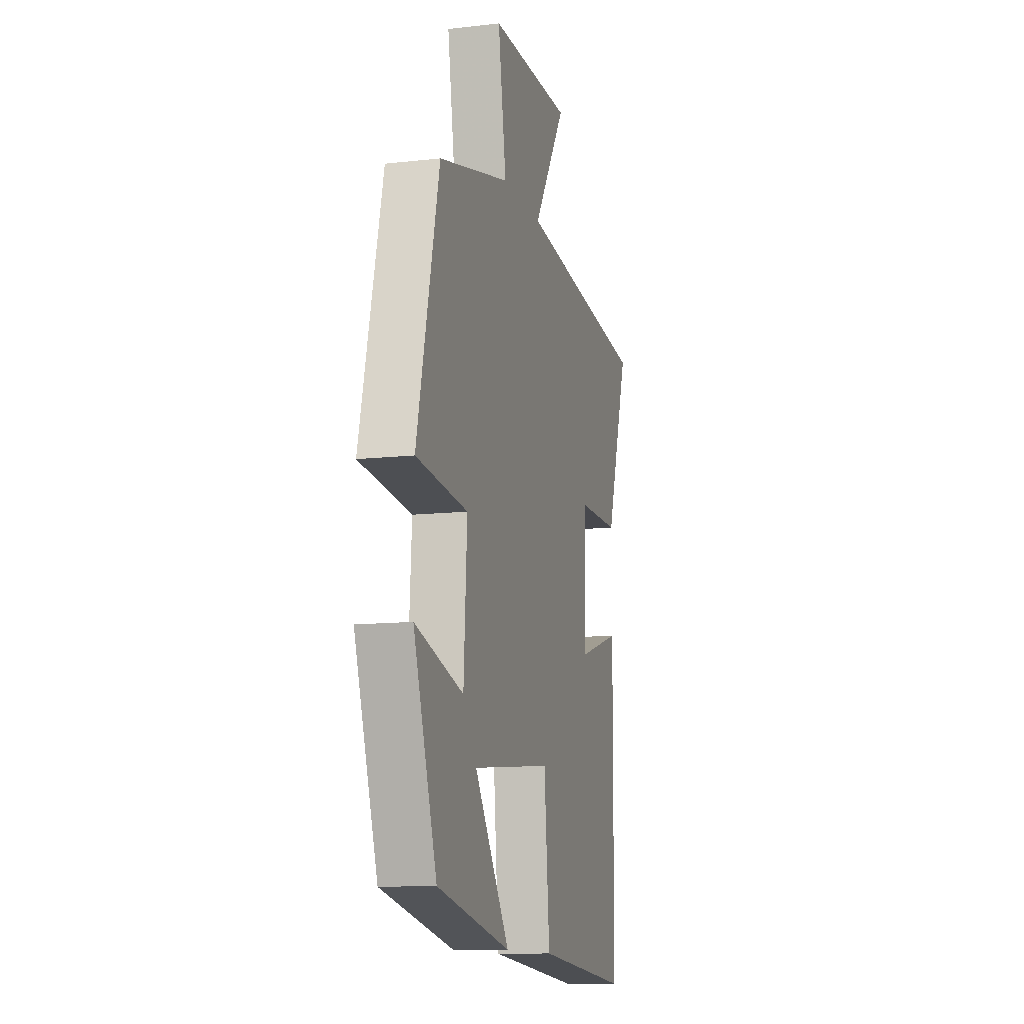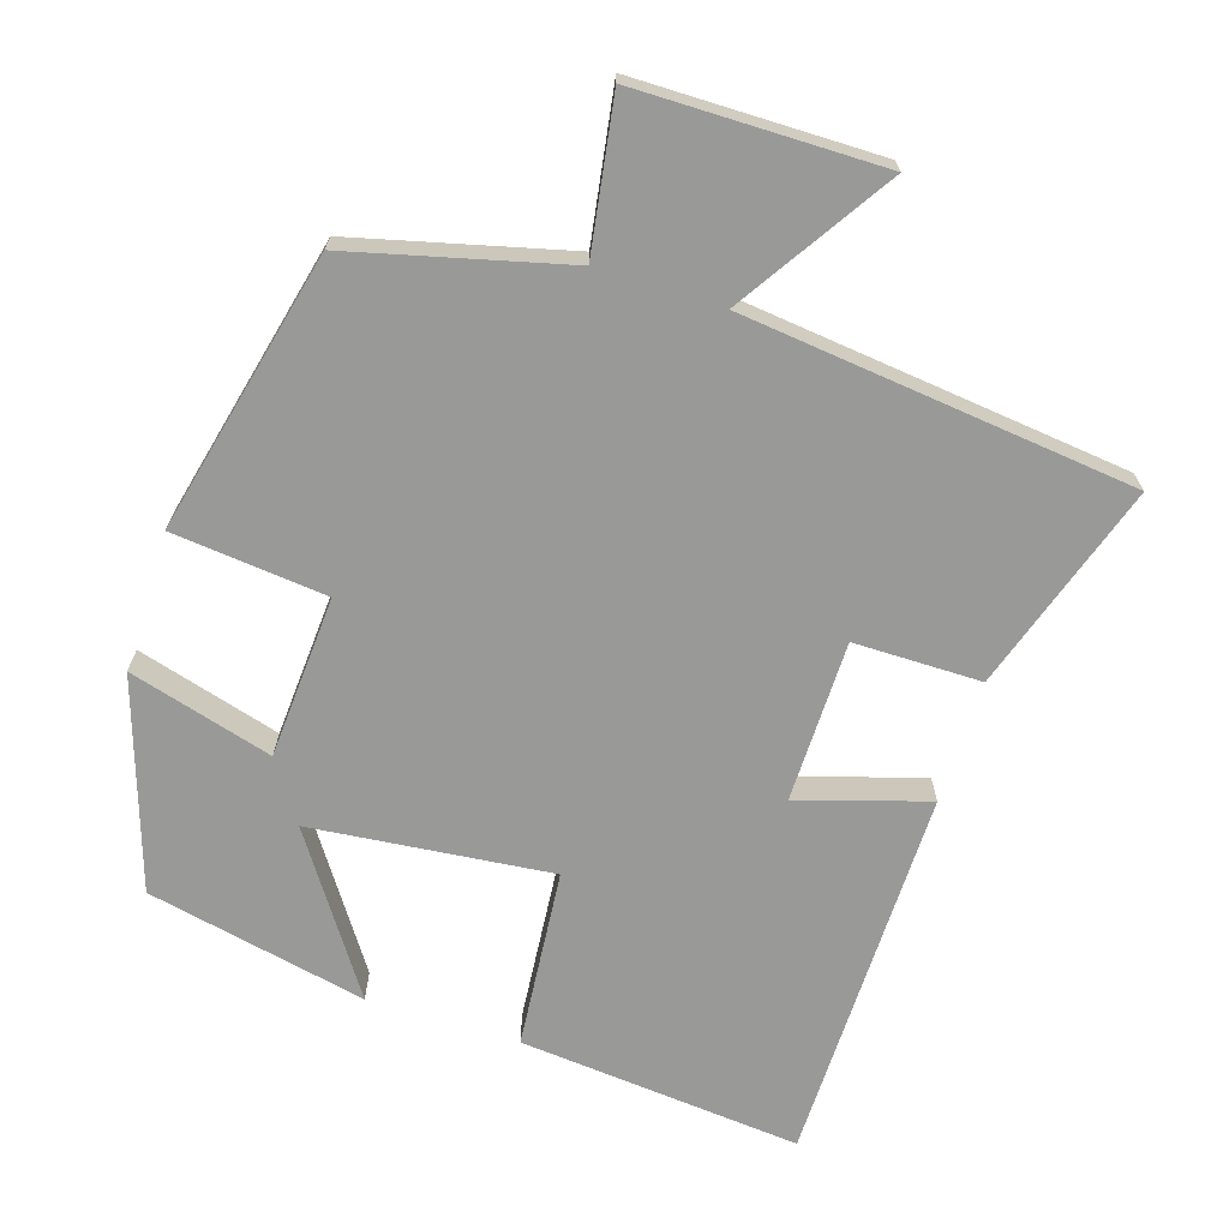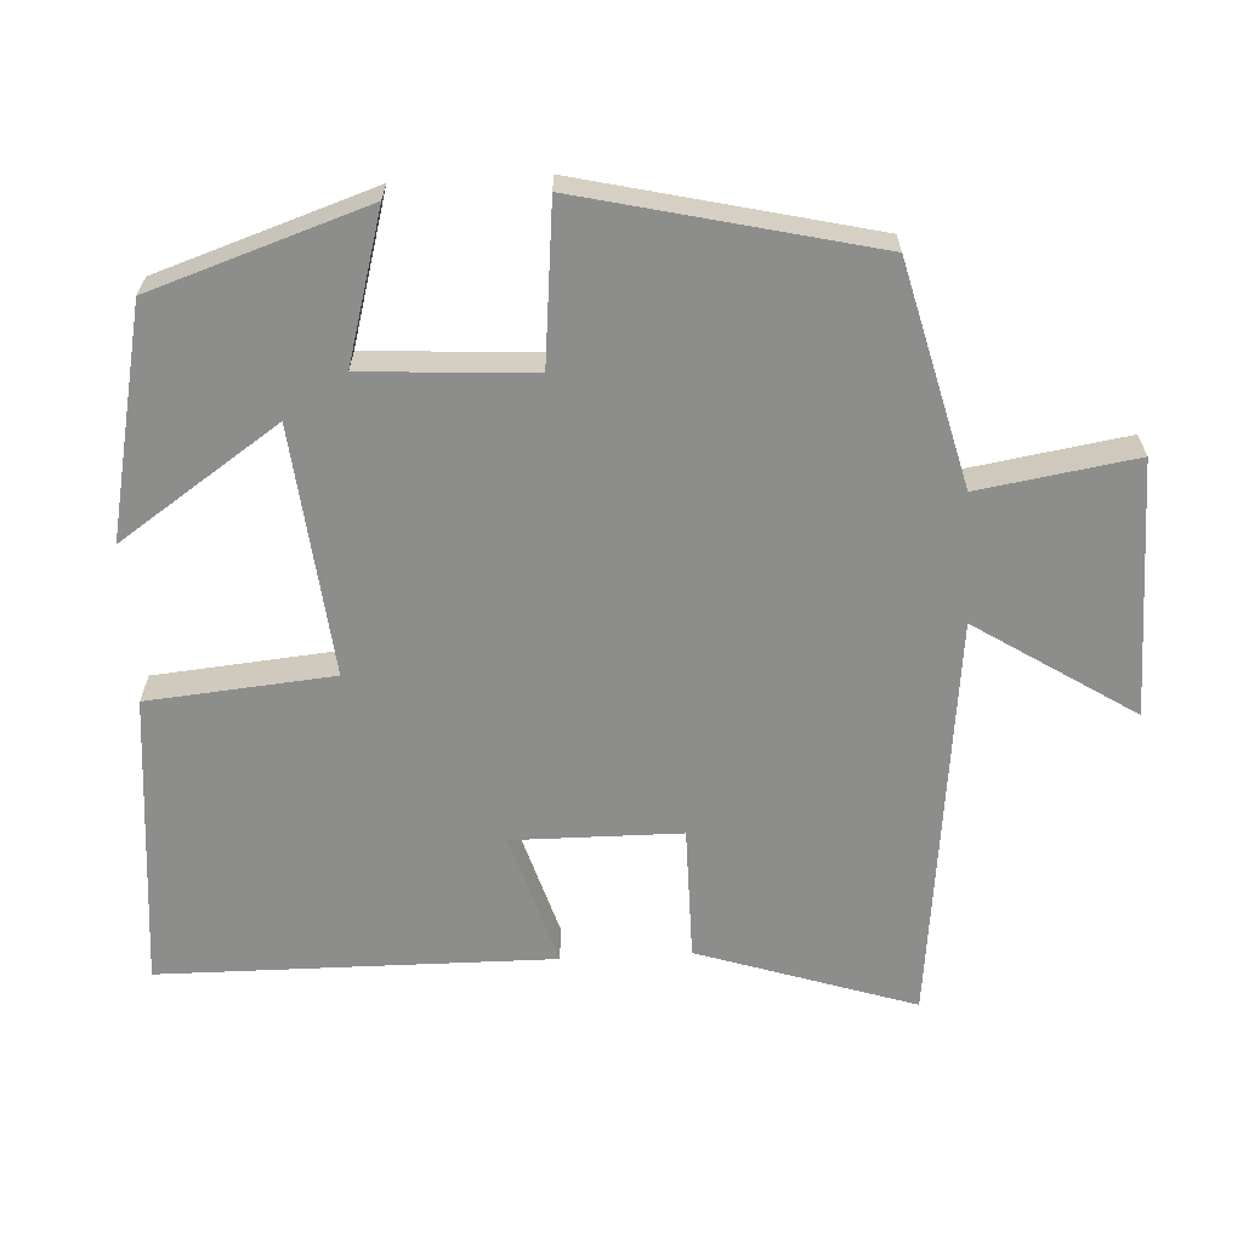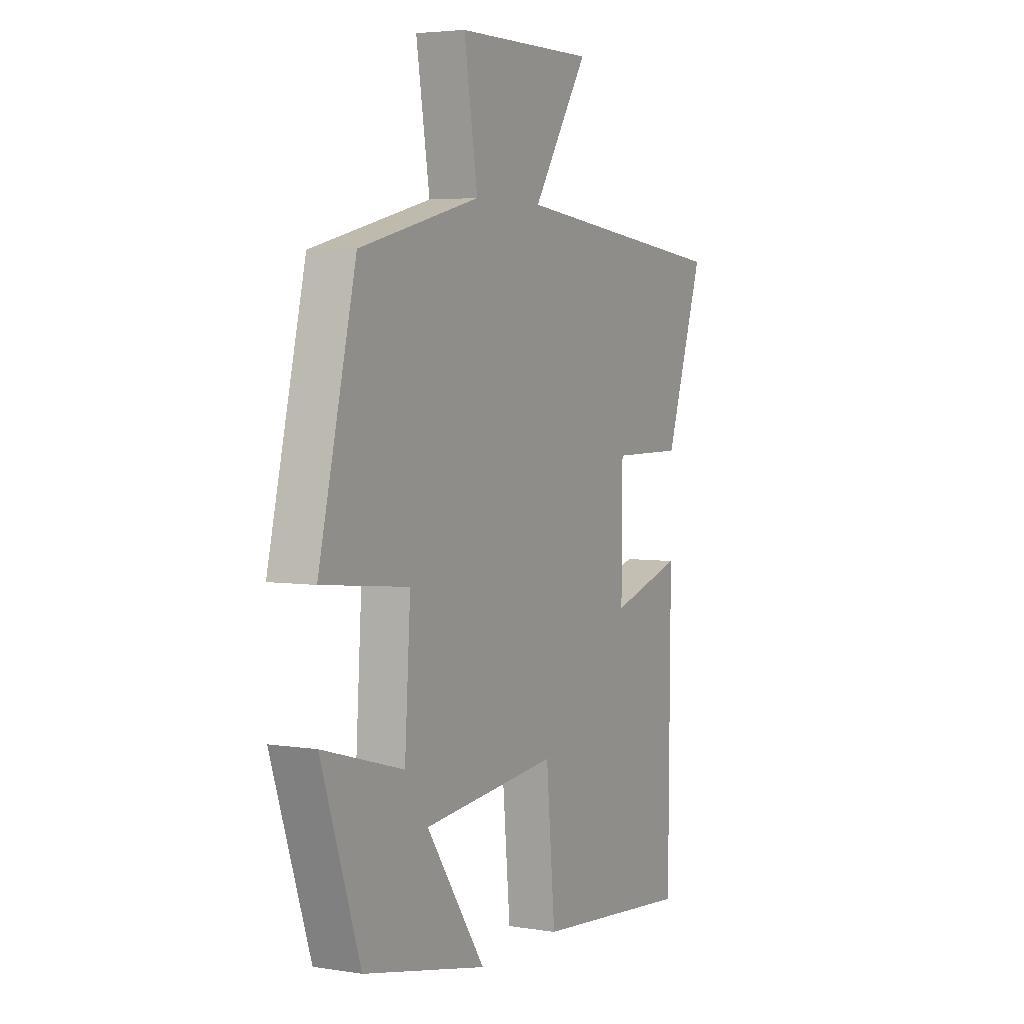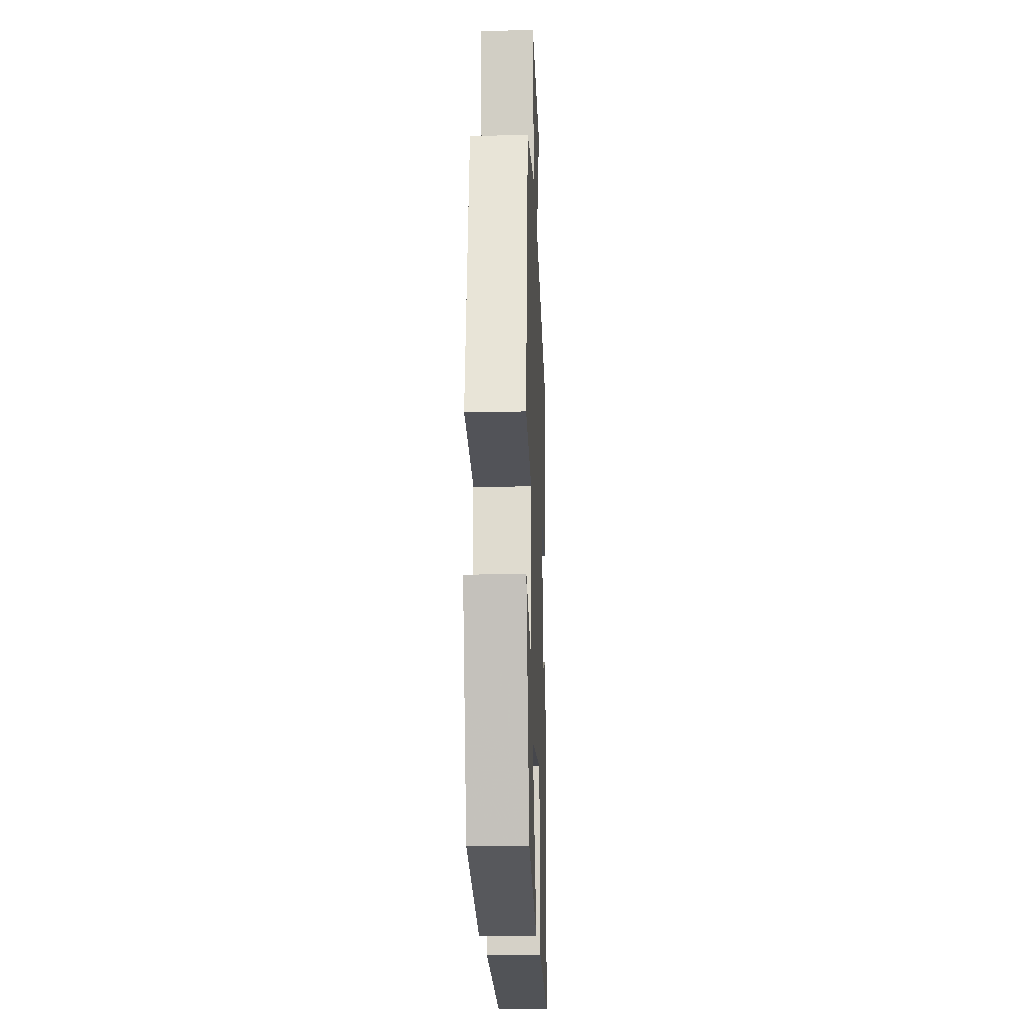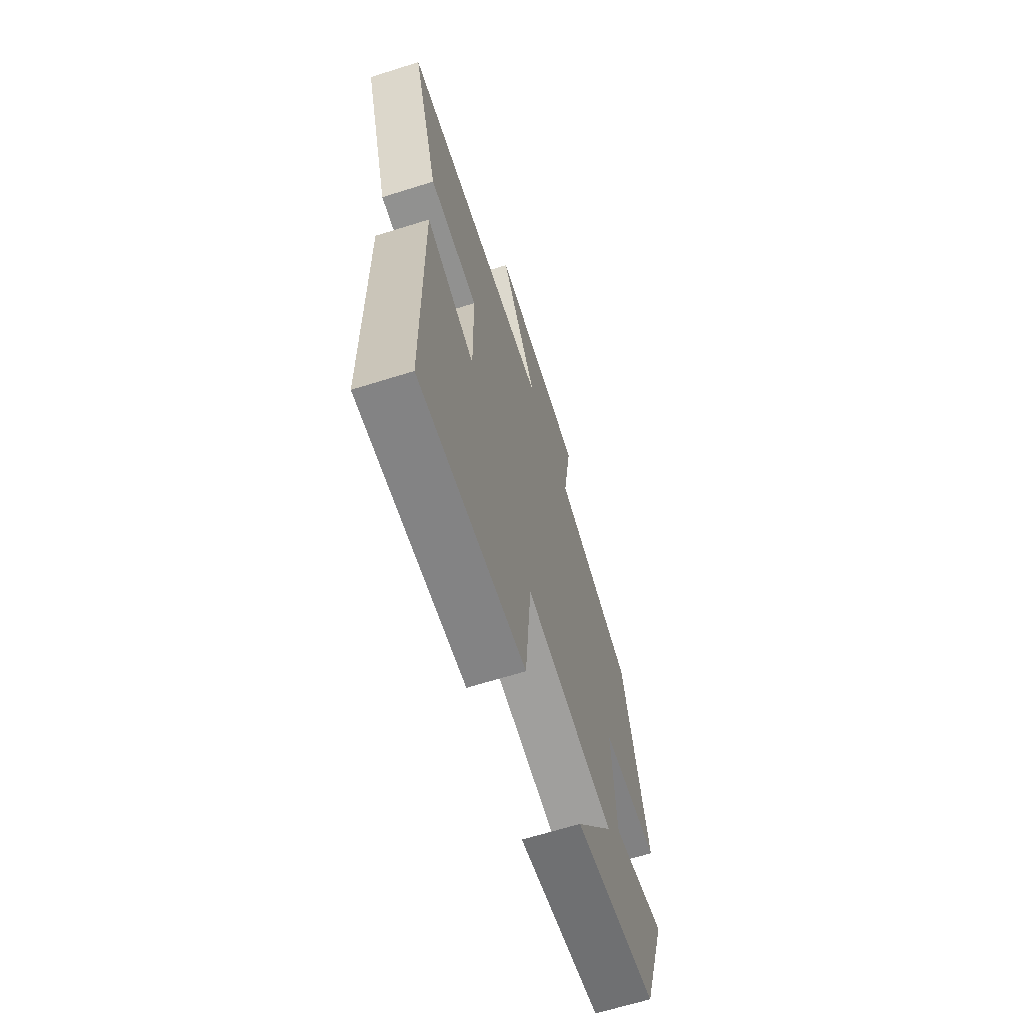
<metadata>
{"format":"obj","ext":"obj","renderer":"f3d","projection":"perspective","resolution":1024,"background":"white","views":[{"elev":-11.8,"azim":-74.8,"up":"+Z"},{"elev":-68.8,"azim":-17.6,"up":"+Y"},{"elev":-64.5,"azim":-86.9,"up":"+Y"},{"elev":4.2,"azim":-62.3,"up":"+Z"},{"elev":-16.8,"azim":-88.0,"up":"+Z"},{"elev":-66.0,"azim":107.5,"up":"+Z"}]}
</metadata>
<code>
v 0.594 0.07 0.439
v 0.5 0.07 0.152
v 0.325 0.07 0.152
v 0.323 0.07 -0.07
v 0.5 0.07 -0.016
v 0.495 0.07 -0.536
v 0.106 0.07 -0.5
v 0.084 0.07 -0.254
v -0.246 0.07 -0.288
v -0.102 0.07 -0.5
v -0.405 0.07 -0.436
v -0.5 0.07 -0.15
v -0.302 0.07 -0.206
v -0.288 0.07 0.018
v -0.5 0.07 0.04
v -0.409 0.07 0.426
v -0.115 0.07 0.5
v -0.148 0.07 0.708
v 0.19 0.07 0.71
v 0.055 0.07 0.5
v 0.594 0 0.439
v 0.5 0 0.152
v 0.325 0 0.152
v 0.323 0 -0.07
v 0.5 0 -0.016
v 0.495 0 -0.536
v 0.106 0 -0.5
v 0.084 0 -0.254
v -0.246 0 -0.288
v -0.102 0 -0.5
v -0.405 0 -0.436
v -0.5 0 -0.15
v -0.302 0 -0.206
v -0.288 0 0.018
v -0.5 0 0.04
v -0.409 0 0.426
v -0.115 0 0.5
v -0.148 0 0.708
v 0.19 0 0.71
v 0.055 0 0.5
f 17 18 19 20
f 17 20 1
f 16 17 1
f 15 16 1
f 14 15 1
f 13 14 1
f 11 12 13
f 10 11 13
f 9 10 13
f 8 9 13
f 6 7 8
f 5 6 8
f 4 5 8
f 3 4 8 13
f 1 2 3
f 1 3 13
f 40 39 38 37
f 21 40 37
f 21 37 36
f 21 36 35
f 21 35 34
f 21 34 33
f 33 32 31
f 33 31 30
f 33 30 29
f 33 29 28
f 28 27 26
f 28 26 25
f 28 25 24
f 33 28 24 23
f 23 22 21
f 33 23 21
f 1 21 22 2
f 2 22 23 3
f 3 23 24 4
f 4 24 25 5
f 5 25 26 6
f 6 26 27 7
f 7 27 28 8
f 8 28 29 9
f 9 29 30 10
f 10 30 31 11
f 11 31 32 12
f 12 32 33 13
f 13 33 34 14
f 14 34 35 15
f 15 35 36 16
f 16 36 37 17
f 17 37 38 18
f 18 38 39 19
f 19 39 40 20
f 20 40 21 1

</code>
